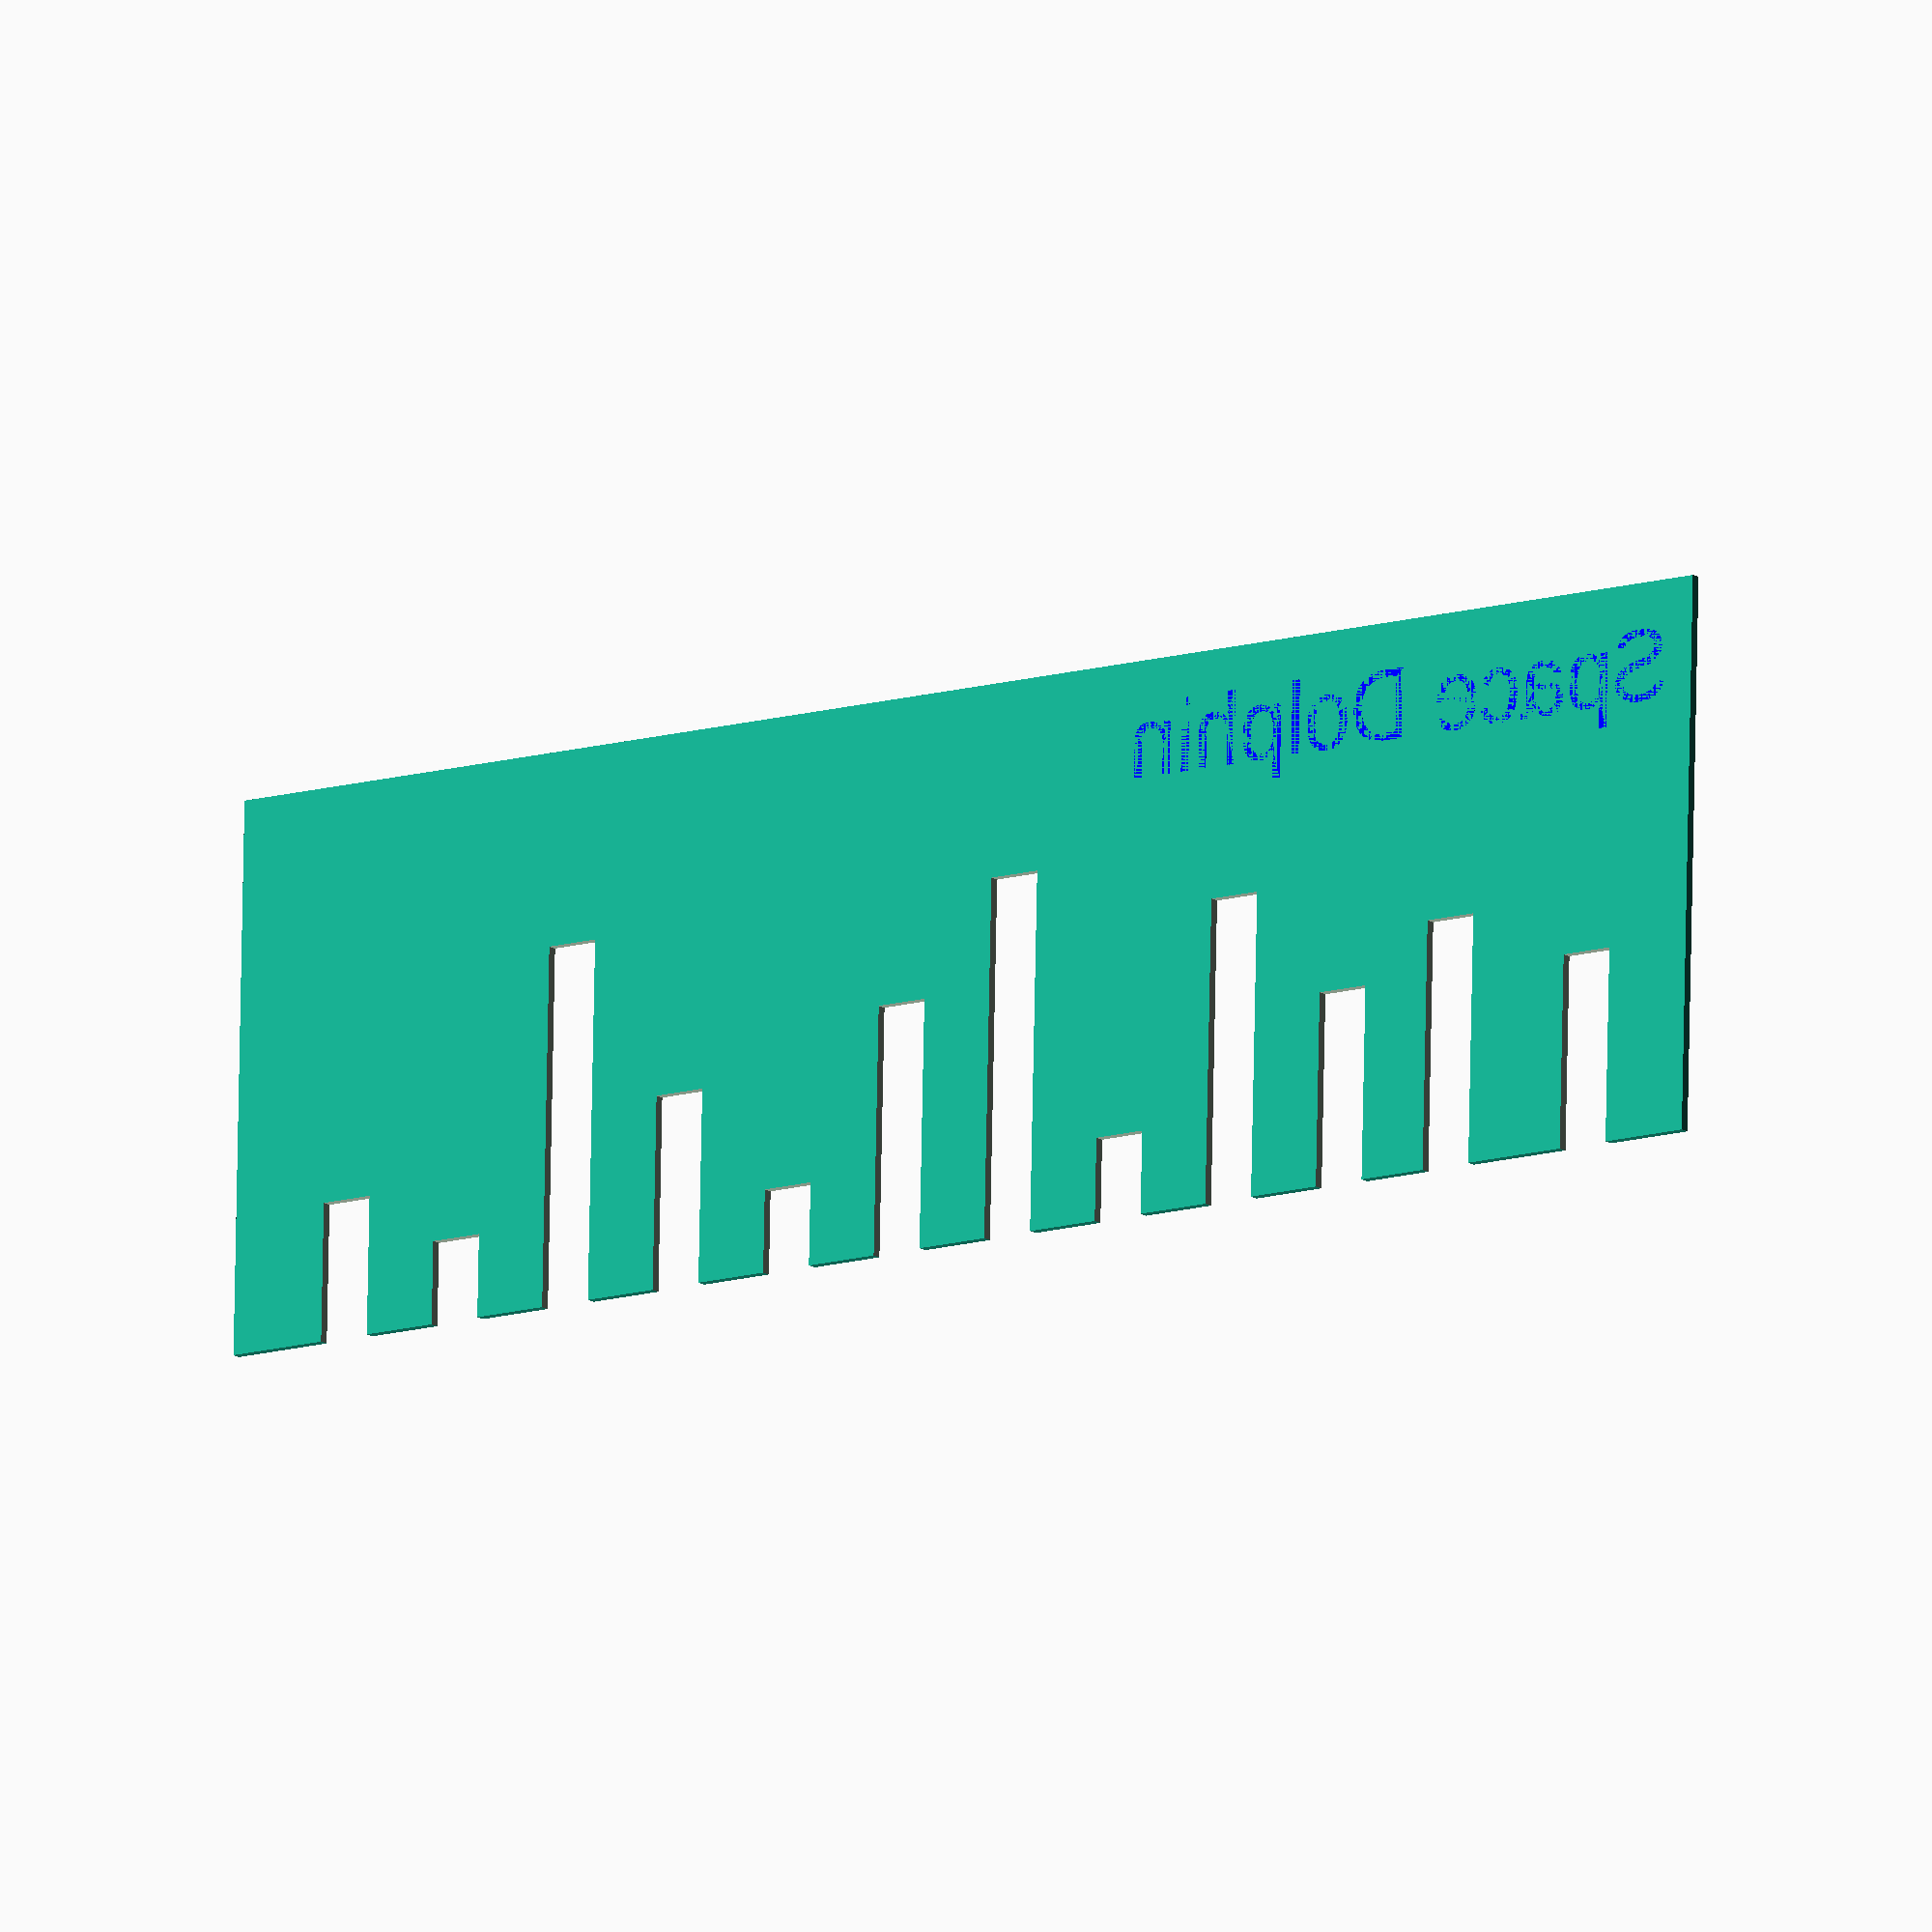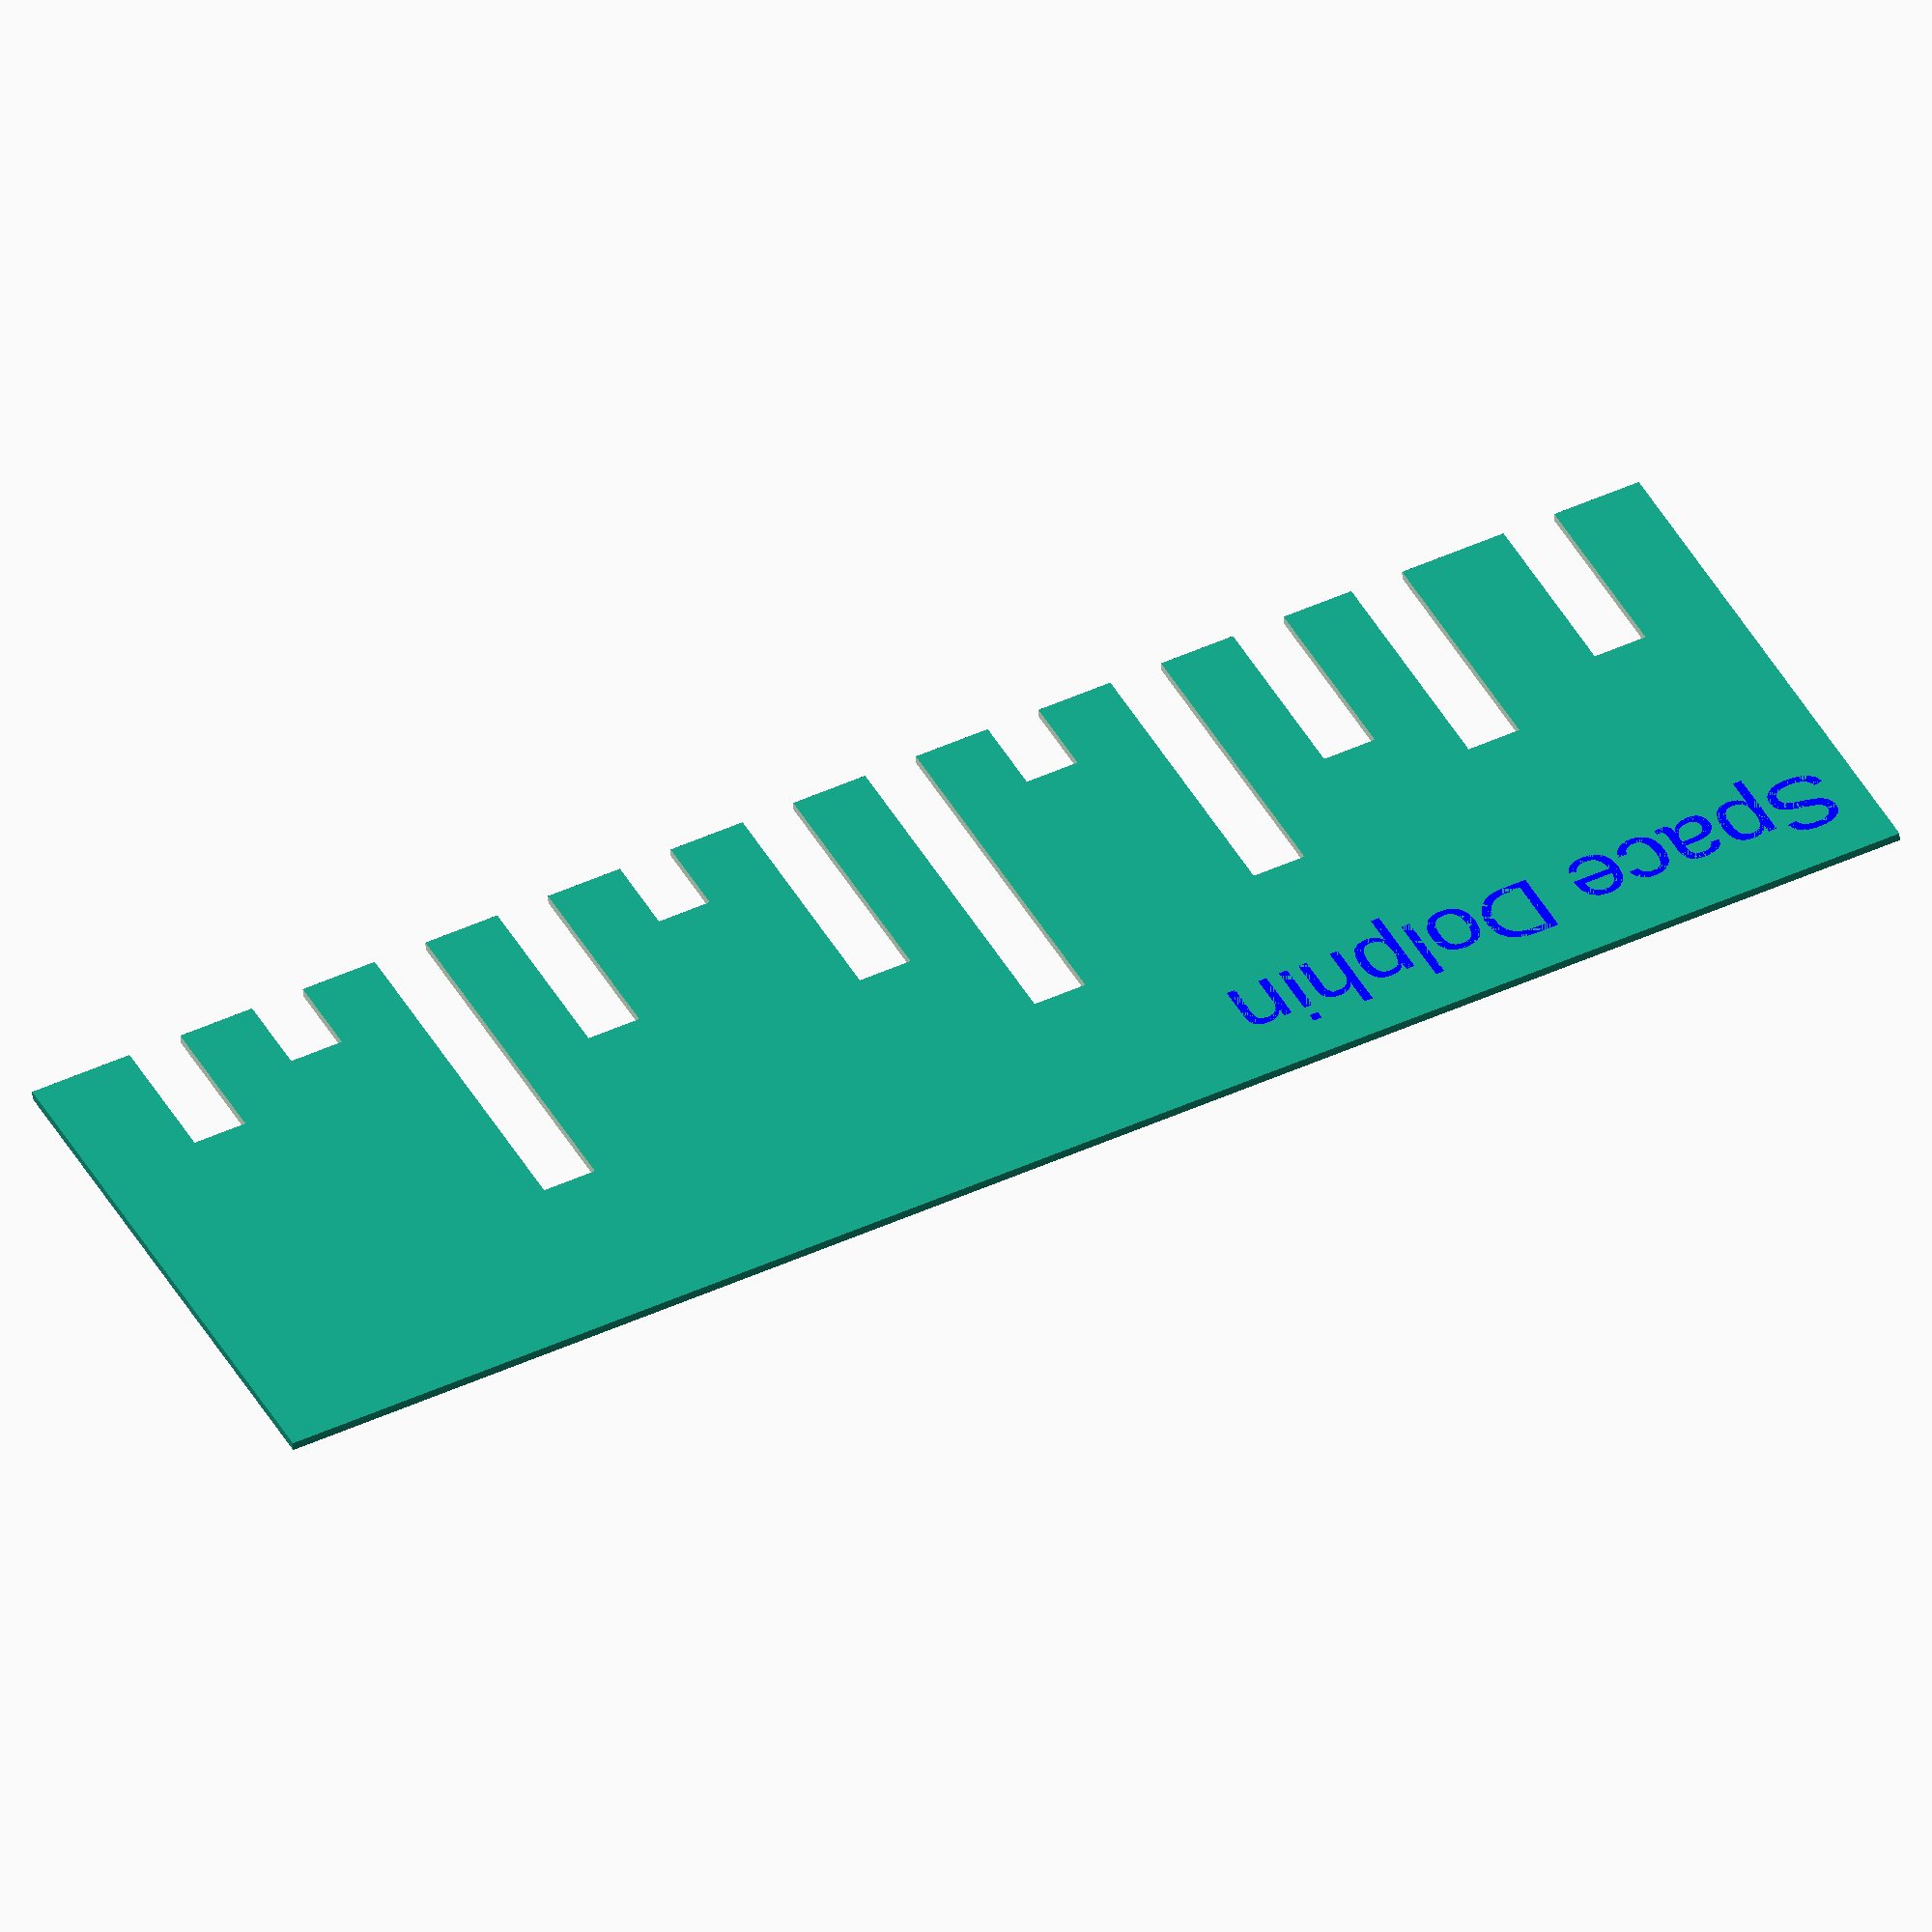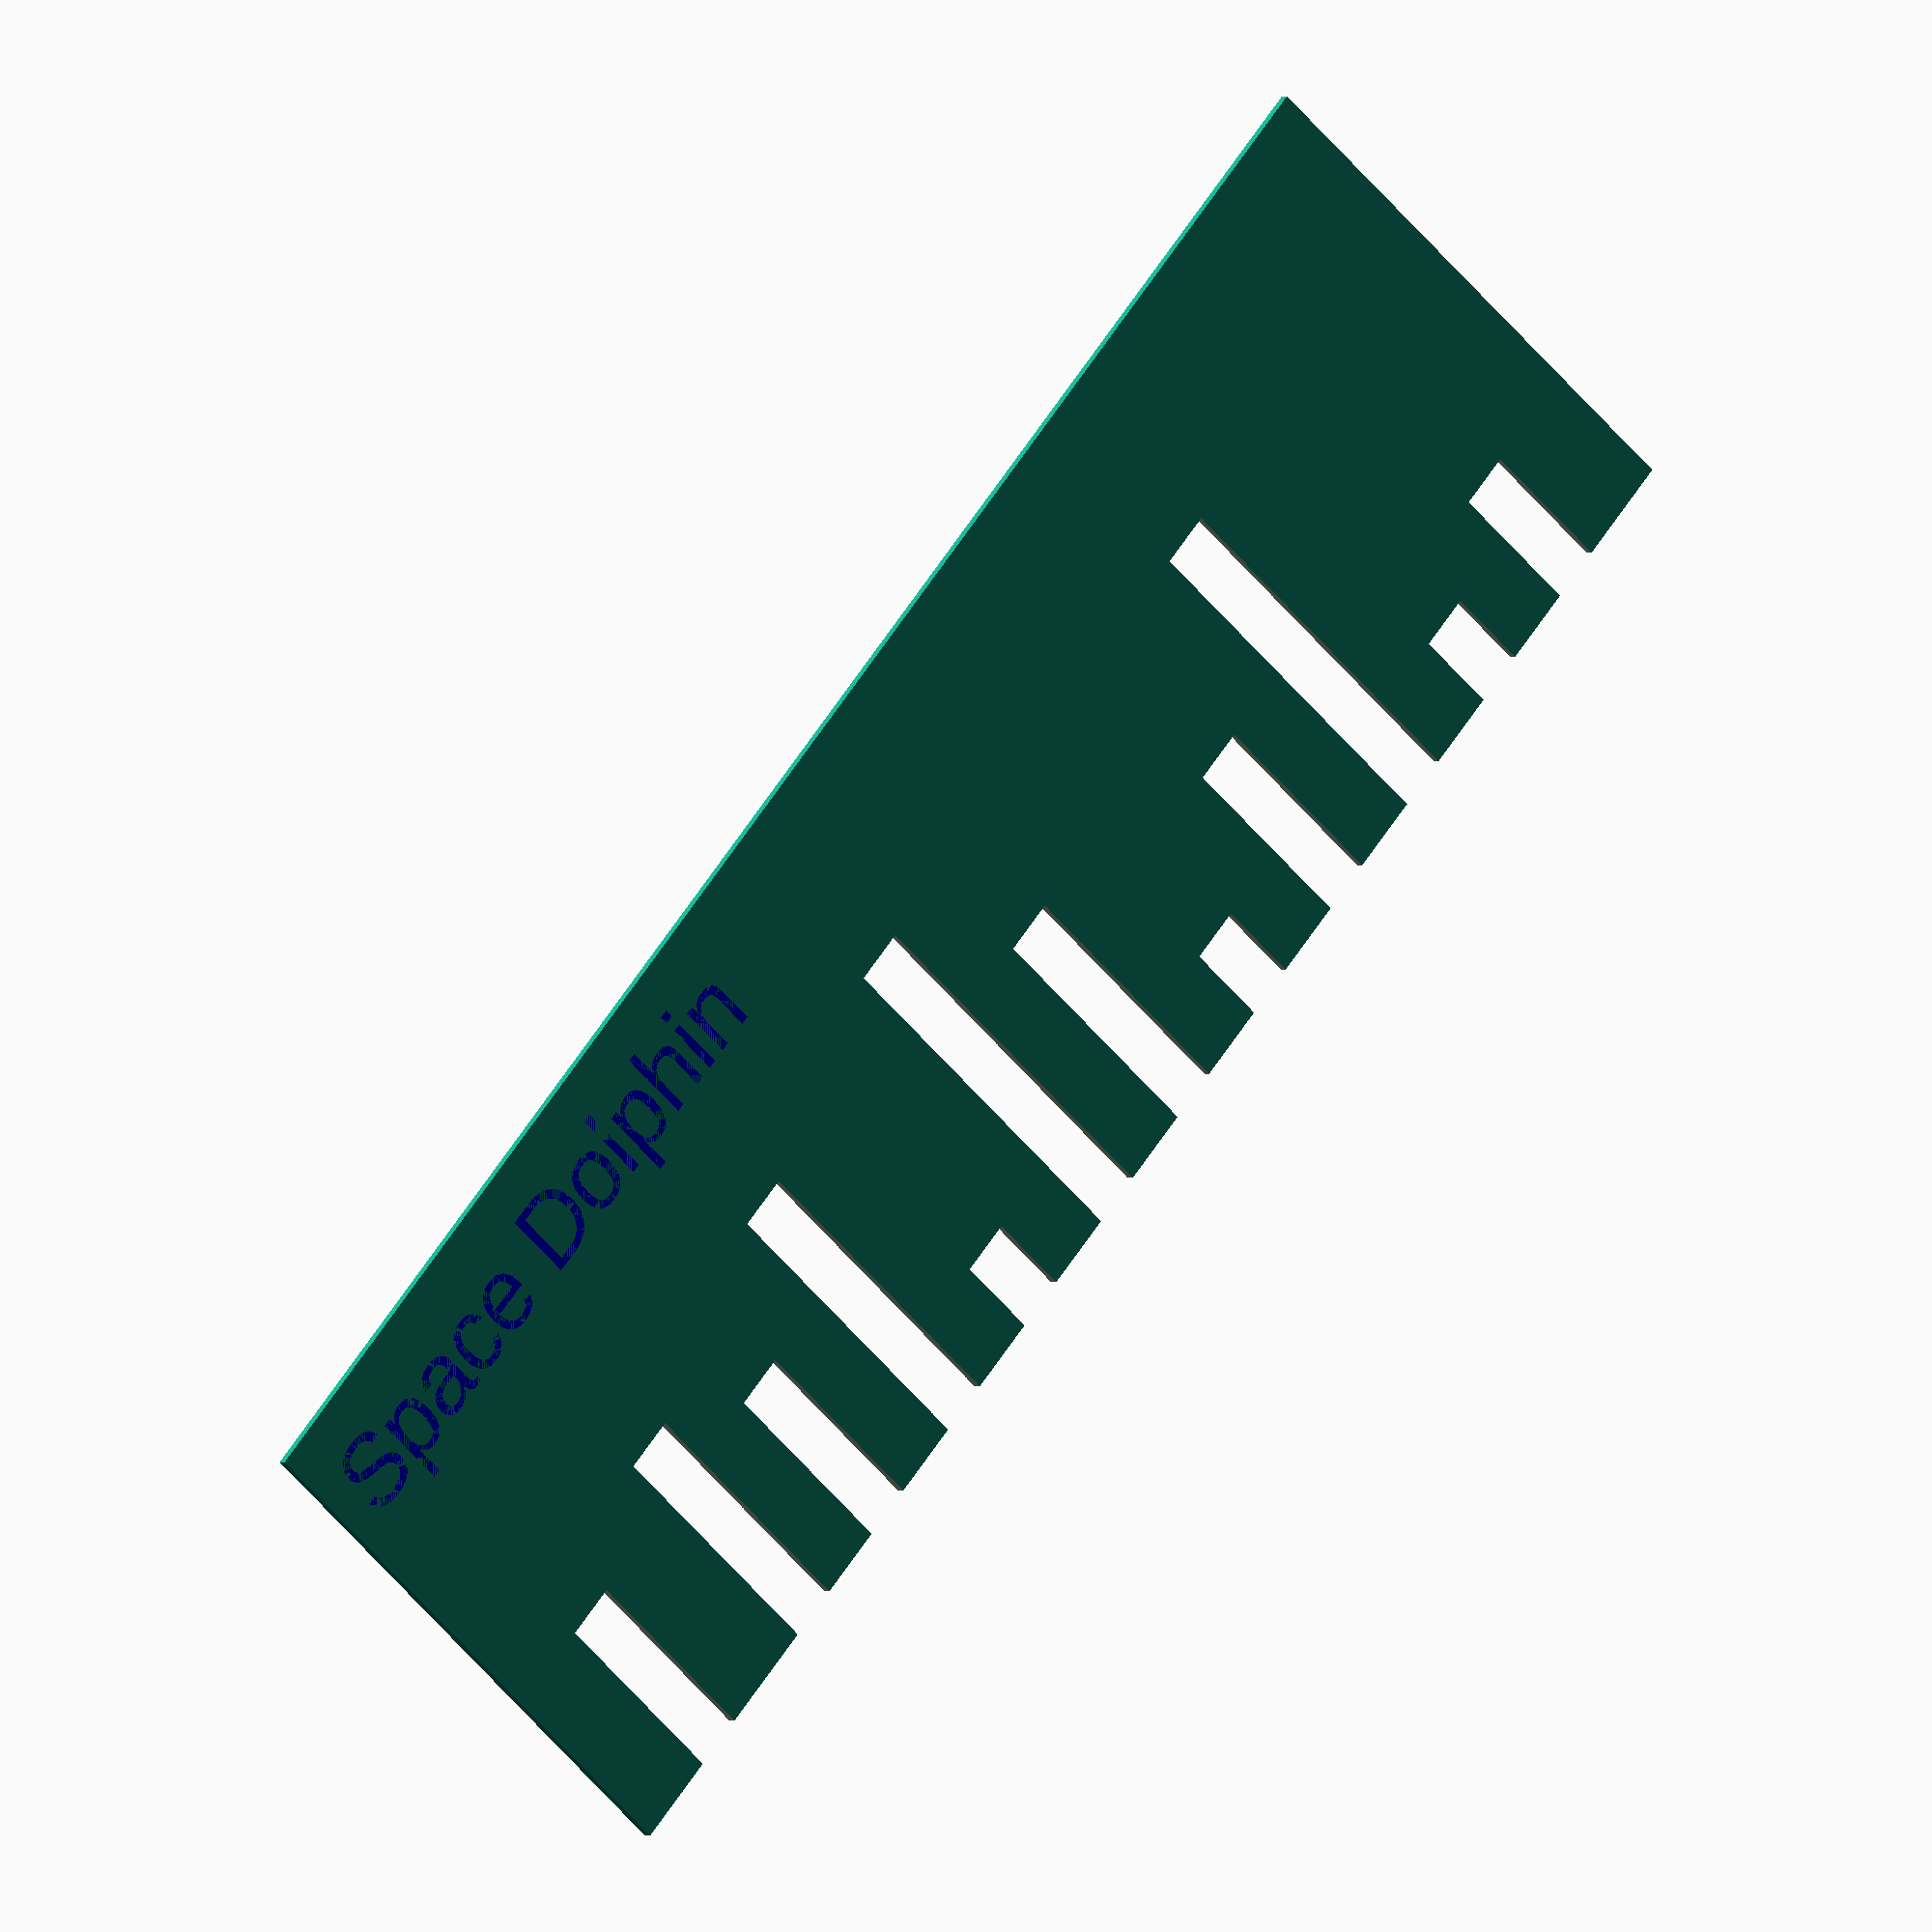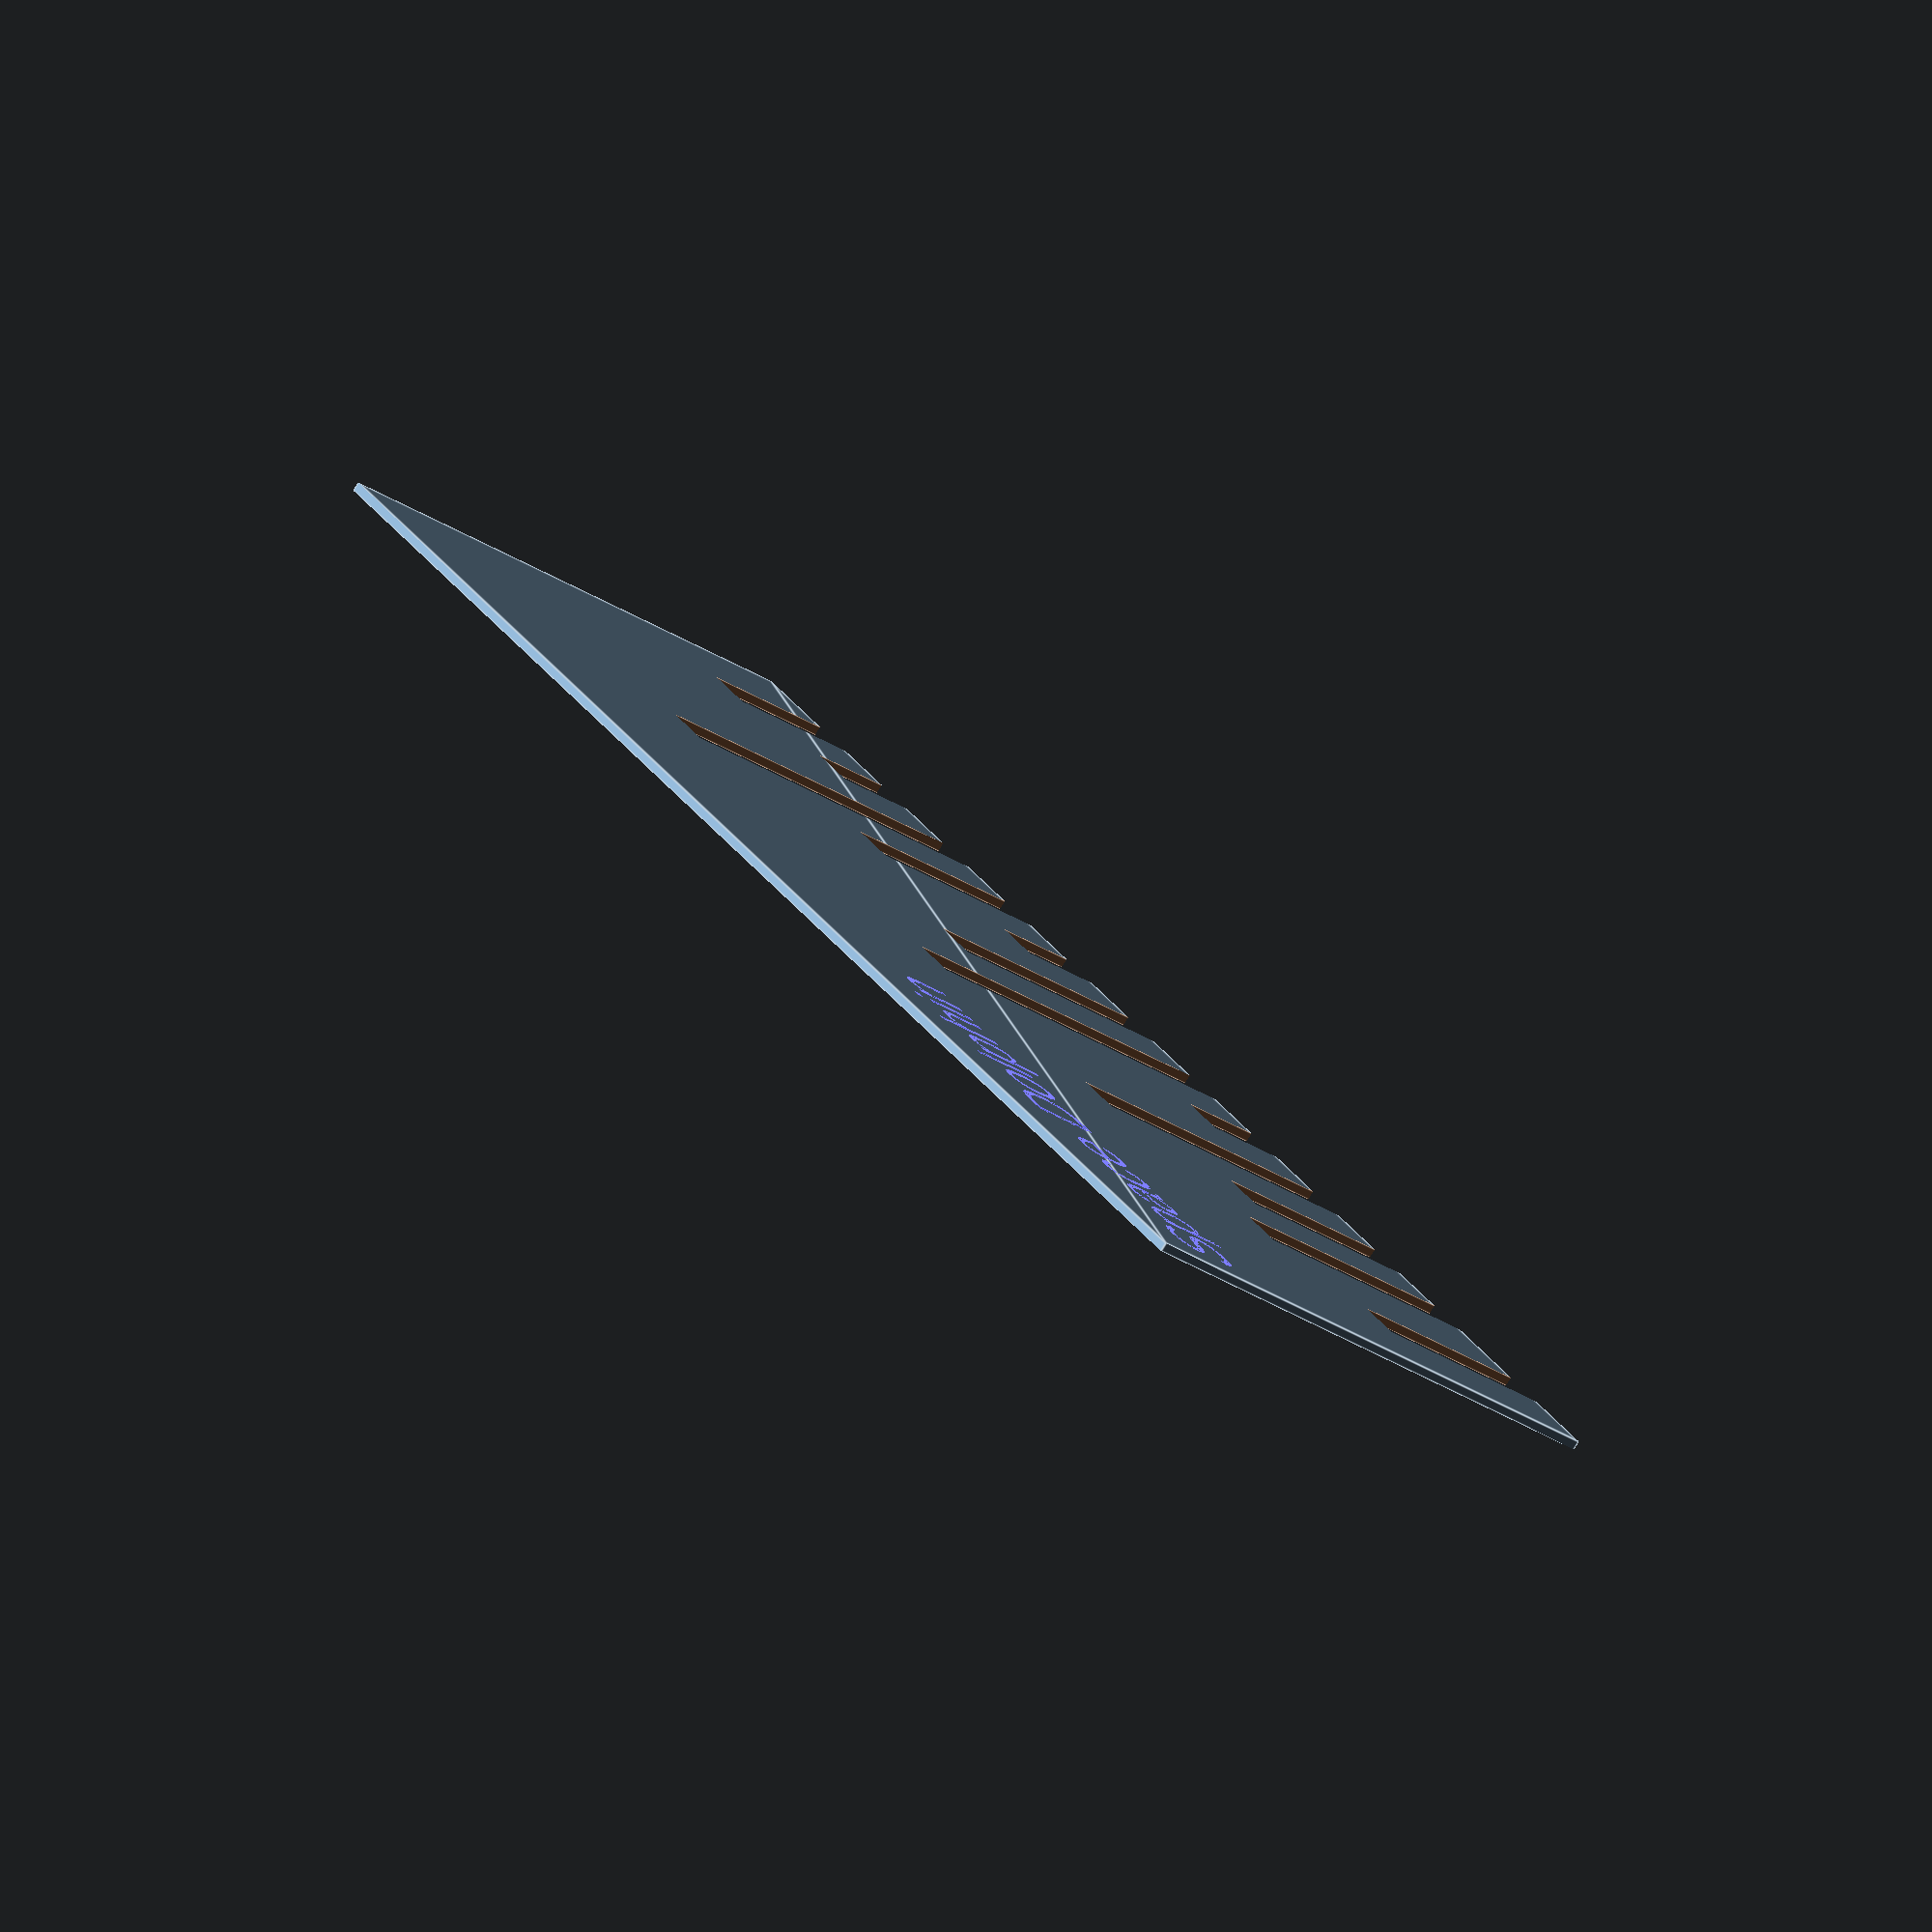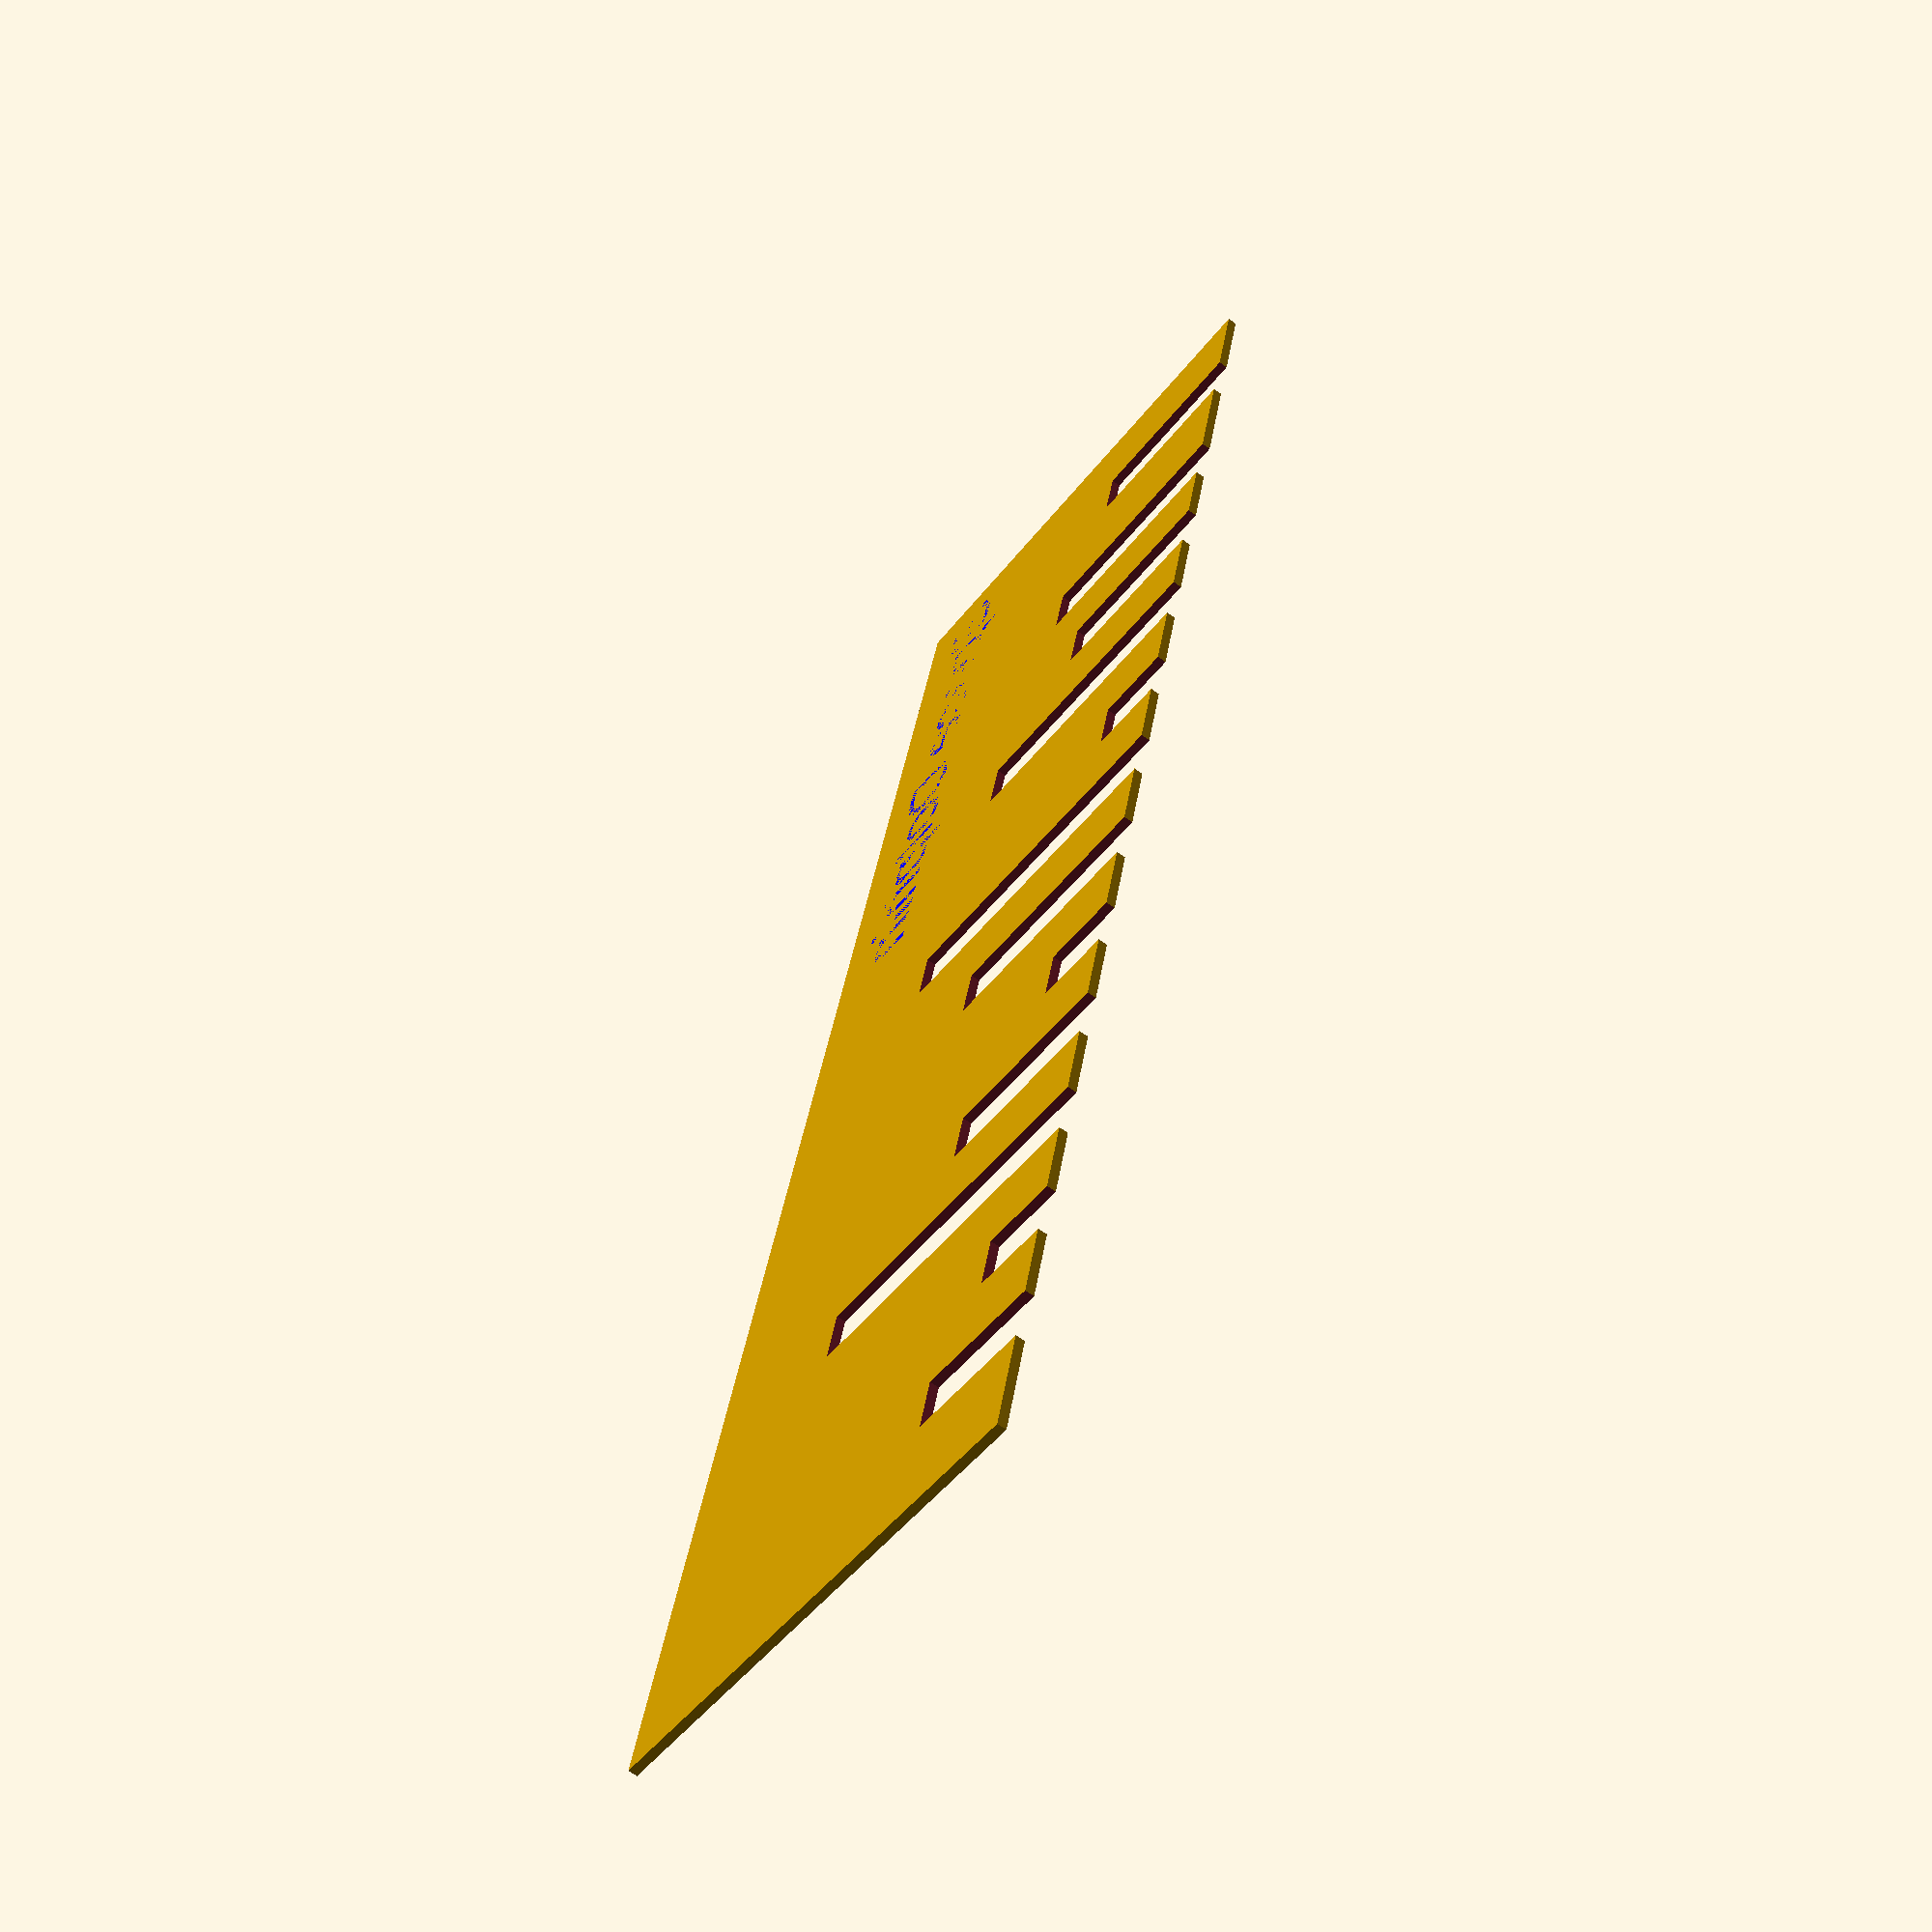
<openscad>
//Template for patch cards for the Behringer Toro synth
//which is a clone of the Moog Taurus I.
//
//Released under the MIT license.
//Richard Moore
//https://github.com/thecowgoesmoo/Tau

//Edit this section for each patch: 
t = " Space Dolphin";
//Settings are arranged in the same order as the interface
//left to right starting with the Glide fader. 
sets = [3,4,3,5,1,6,4,1,3,6,1,2]; //Tick marks (1 to 6)

//The remainder of the script is not patch-specific and 
//typically should not be edited. 
slotXs = [10,28,42,56.5,71,85.5,100,114.5,129,143.5,158,172.5];

//setsShift = (sets-1)*30/5; 				//mm


module pos(){
    //
    square([190,60],center=false);
    color("blue") translate([0,45,0]) text(t, size=8, valign="bottom");
}

module neg(){
    for (i = [0:11]) {
        translate([slotXs[i],(sets[i]-1)*30/5-31,0]) square([6,40],center=false);
        }
}

difference(){
    pos();
    neg();
}
//neg();
</openscad>
<views>
elev=14.4 azim=358.6 roll=216.7 proj=o view=solid
elev=45.4 azim=152.8 roll=1.5 proj=o view=solid
elev=180.0 azim=130.9 roll=212.1 proj=o view=wireframe
elev=259.9 azim=58.3 roll=211.7 proj=o view=edges
elev=64.0 azim=75.5 roll=233.9 proj=p view=solid
</views>
